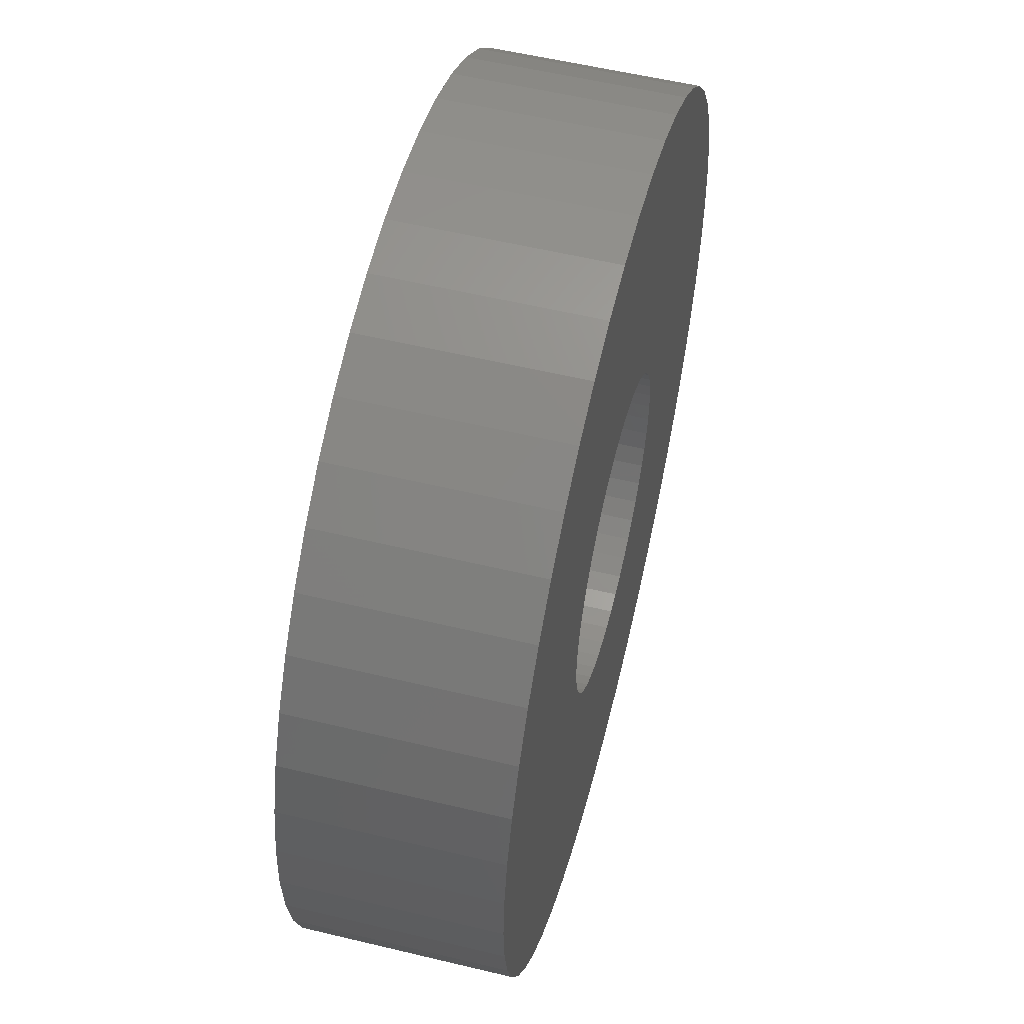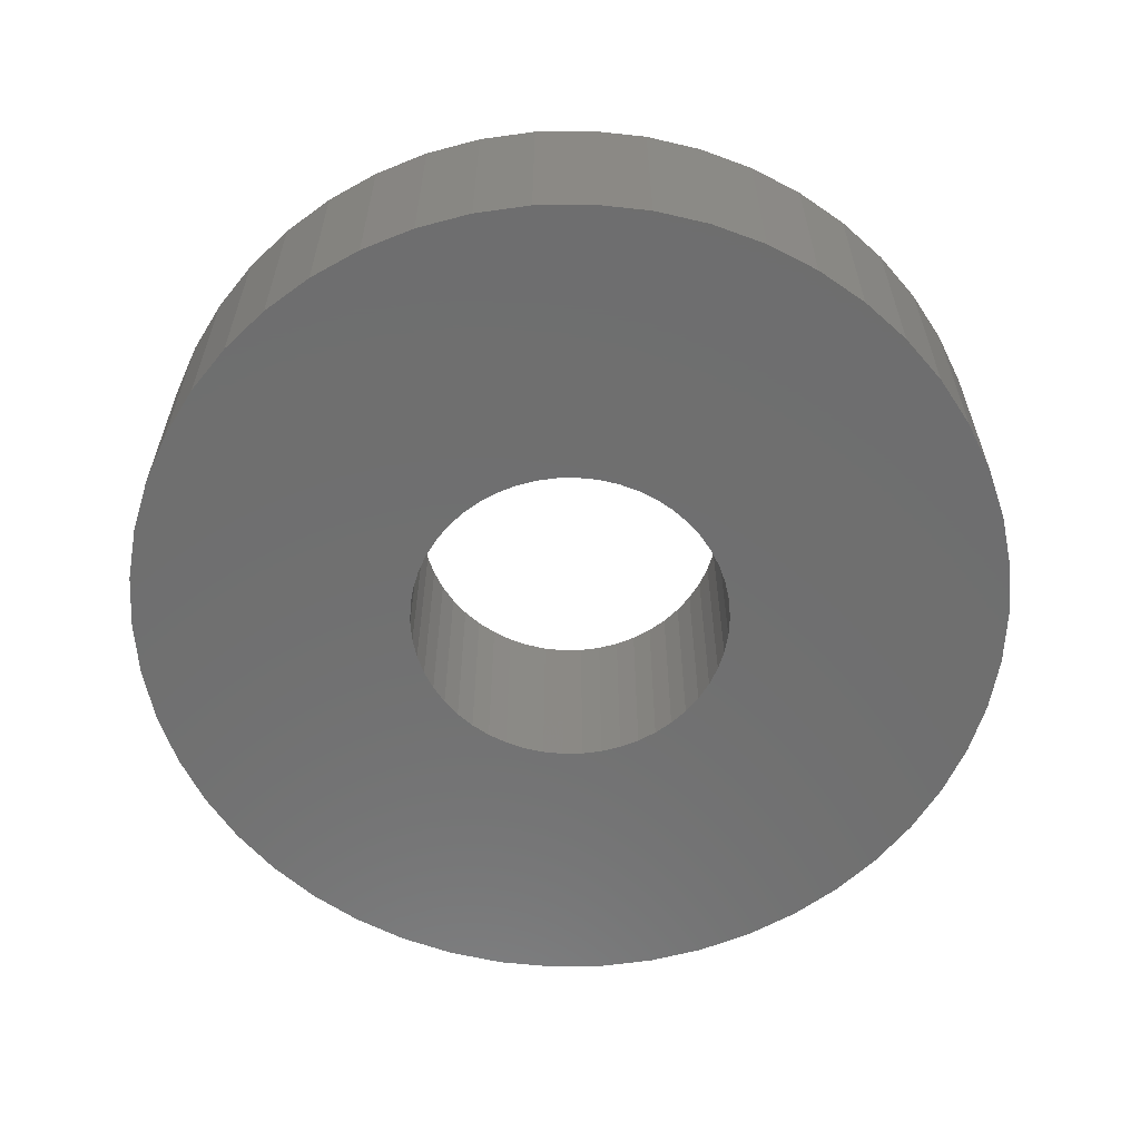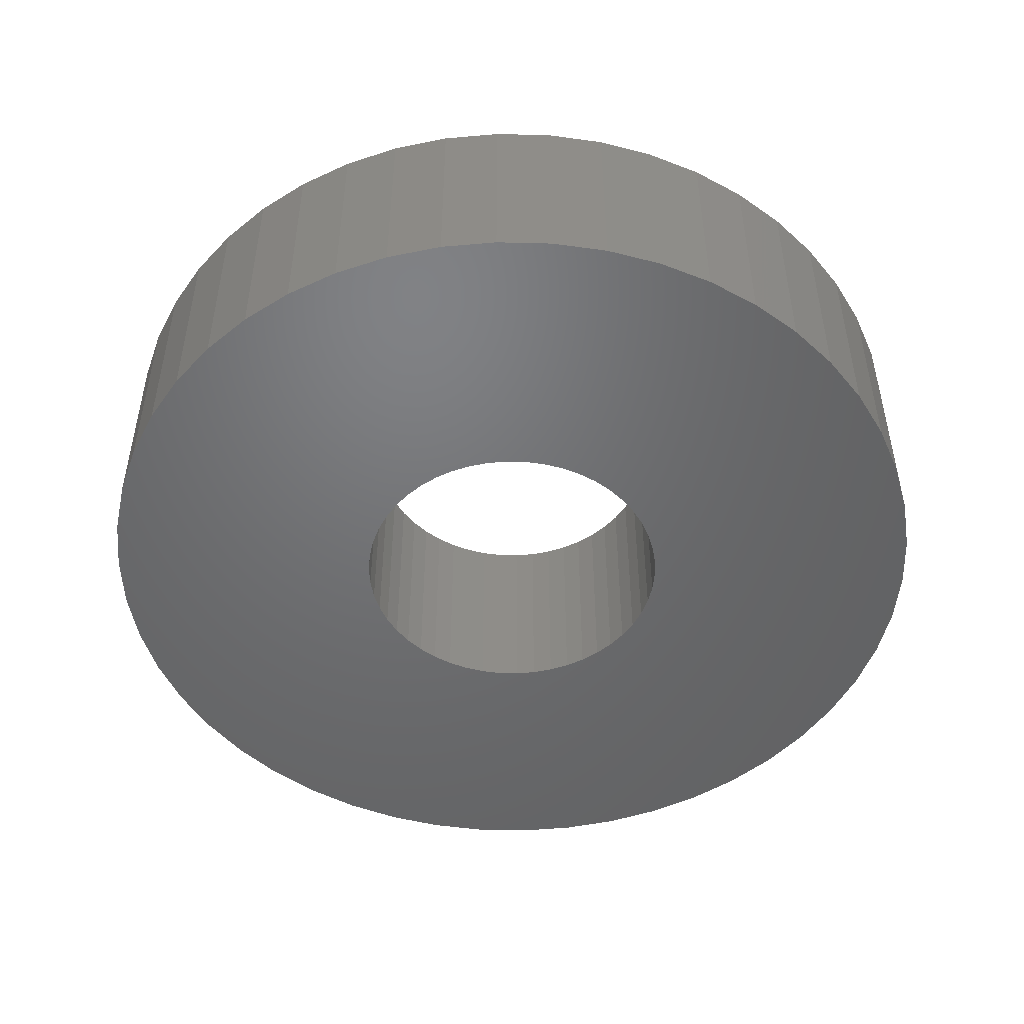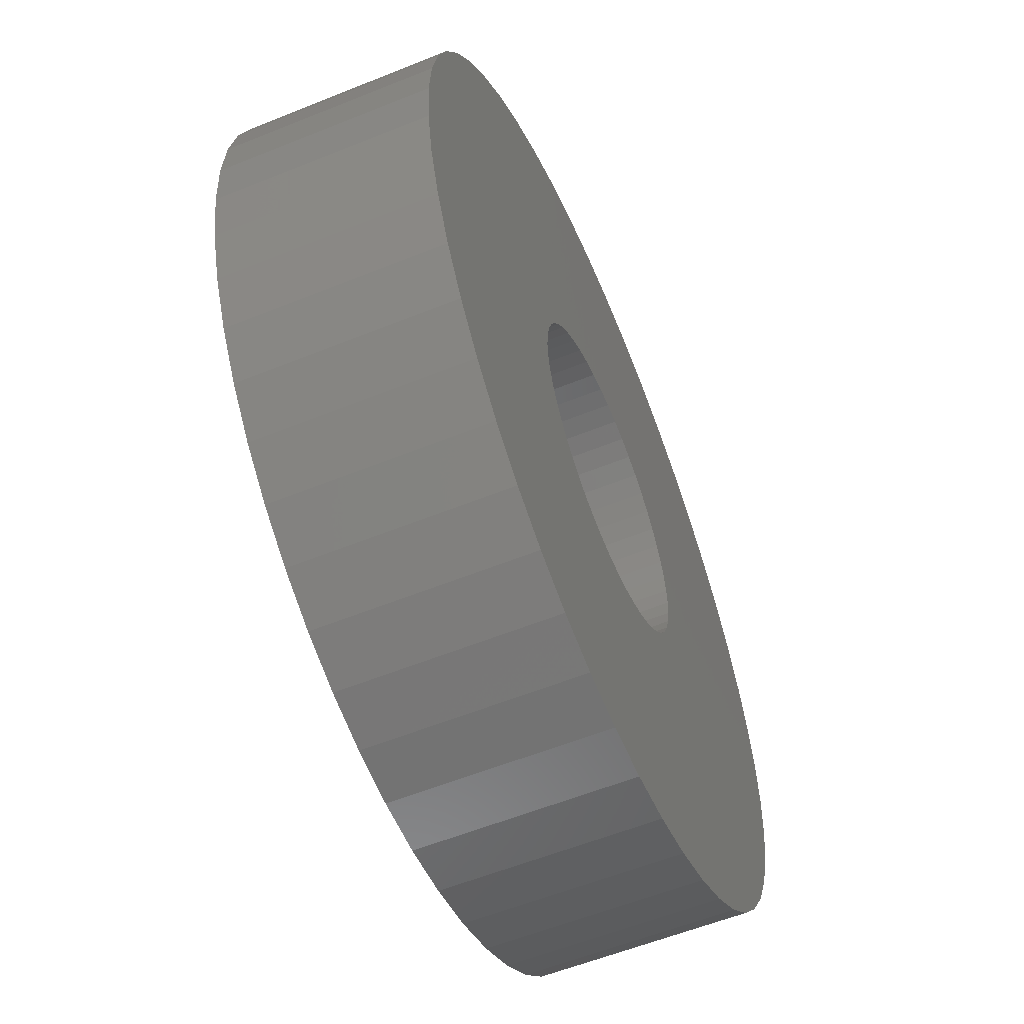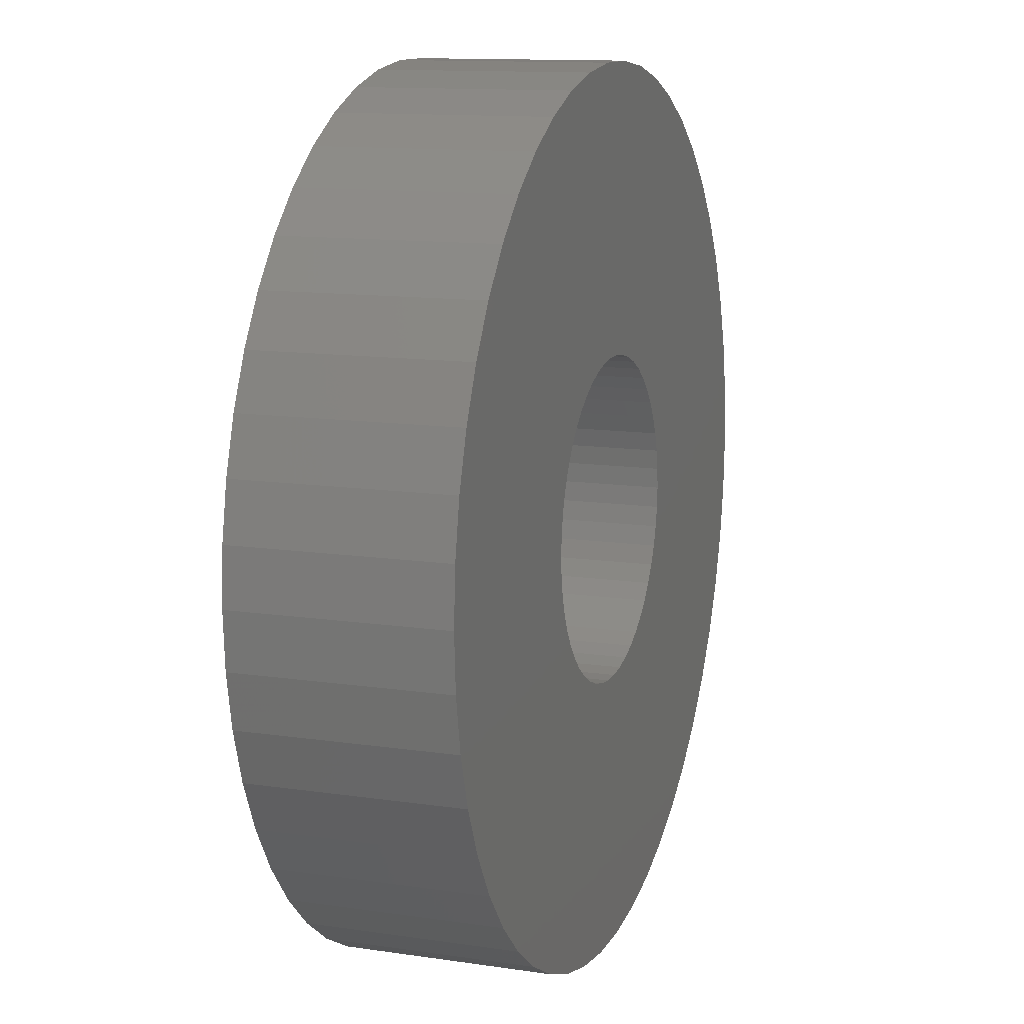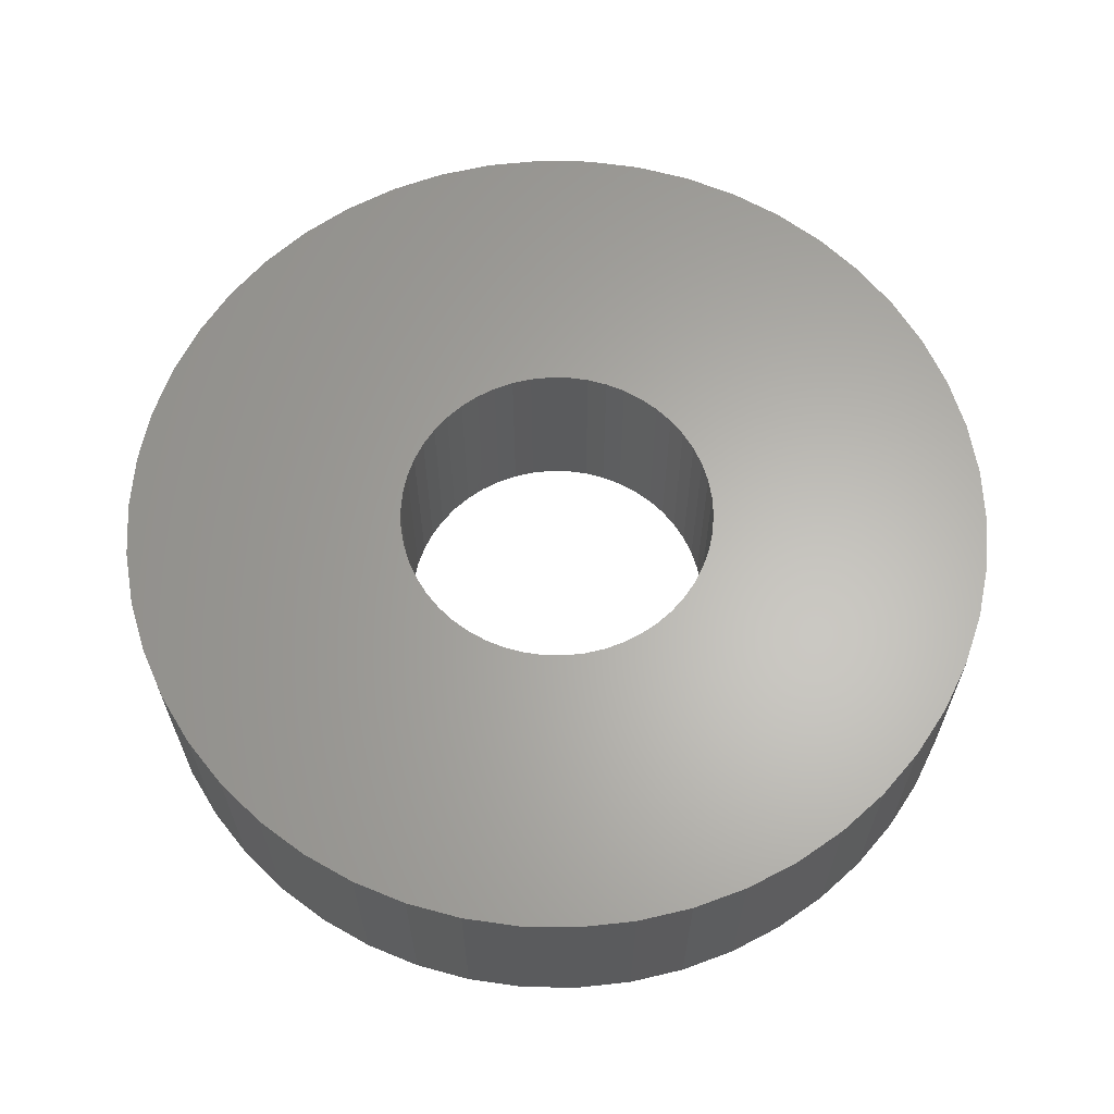
<metadata>
{"format":"stl","ext":"stl","renderer":"f3d","projection":"perspective","resolution":1024,"background":"white","views":[{"elev":55.7,"azim":104.2,"up":"+Y"},{"elev":-60.8,"azim":-135.9,"up":"+Z"},{"elev":-49.3,"azim":-80.8,"up":"+Z"},{"elev":-58.0,"azim":112.7,"up":"+Y"},{"elev":12.4,"azim":-70.8,"up":"+Y"},{"elev":63.7,"azim":166.6,"up":"+Z"}]}
</metadata>
<code>
# stl→obj: 200 verts, 400 faces
v 4.25 0 1
v 4.216 0.5327 -1
v 4.216 0.5327 1
v 4.25 0 -1
v -4.25 0 -1
v -4.216 0.5327 1
v -4.216 0.5327 -1
v -4.25 0 1
v 0.2669 4.242 -1
v -0.2669 4.242 1
v 0.2669 4.242 1
v -0.2669 4.242 -1
v -0.2669 -4.242 -1
v 0.2669 -4.242 1
v -0.2669 -4.242 1
v 0.2669 -4.242 -1
v 3.098 2.909 -1
v 2.709 3.275 1
v 3.098 2.909 1
v 2.709 3.275 -1
v -2.709 3.275 -1
v -3.098 2.909 1
v -2.709 3.275 1
v -3.098 2.909 -1
v -1.313 4.042 -1
v -1.81 3.846 1
v -1.313 4.042 1
v -1.81 3.846 -1
v 3.952 -1.565 1
v 4.116 -1.057 -1
v 4.116 -1.057 1
v 3.952 -1.565 -1
v 3.952 1.565 1
v 3.724 2.047 -1
v 3.724 2.047 1
v 3.952 1.565 -1
v 4.116 1.057 -1
v 4.116 1.057 1
v 3.438 2.498 -1
v 3.438 2.498 1
v 1.81 3.846 -1
v 1.313 4.042 1
v 1.81 3.846 1
v 1.313 4.042 -1
v 0.7964 4.175 1
v 0.7964 4.175 -1
v 2.277 3.588 1
v 2.277 3.588 -1
v -3.952 1.565 -1
v -3.724 2.047 1
v -3.724 2.047 -1
v -3.952 1.565 1
v -4.116 1.057 -1
v -4.116 1.057 1
v -2.277 3.588 1
v -2.277 3.588 -1
v -0.7964 4.175 1
v -0.7964 4.175 -1
v 0.7964 -4.175 1
v 0.7964 -4.175 -1
v 1.81 -3.846 -1
v 2.277 -3.588 1
v 1.81 -3.846 1
v 2.277 -3.588 -1
v -3.438 2.498 1
v -3.438 2.498 -1
v 1.55 0 1
v 1.538 0.1943 1
v 4.216 -0.5327 1
v 1.501 0.3855 1
v 1.538 -0.1943 1
v 1.441 0.5706 1
v 1.358 0.7467 1
v 1.501 -0.3855 1
v 1.254 0.9111 1
v 1.13 1.061 1
v 1.441 -0.5706 1
v 0.988 1.194 1
v 3.724 -2.047 1
v 0.8305 1.309 1
v 1.358 -0.7467 1
v 3.438 -2.498 1
v 0.66 1.402 1
v 0.479 1.474 1
v 0.2904 1.523 1
v 0.09732 1.547 1
v -0.09732 1.547 1
v -0.2904 1.523 1
v -0.479 1.474 1
v -0.66 1.402 1
v -0.8305 1.309 1
v -0.988 1.194 1
v -1.13 1.061 1
v -1.254 0.9111 1
v -1.358 0.7467 1
v 1.254 -0.9111 1
v 3.098 -2.909 1
v 1.13 -1.061 1
v 2.709 -3.275 1
v 0.988 -1.194 1
v 0.8305 -1.309 1
v 0.66 -1.402 1
v 1.313 -4.042 1
v 0.479 -1.474 1
v 0.2904 -1.523 1
v 0.09732 -1.547 1
v -0.09732 -1.547 1
v -0.2904 -1.523 1
v -0.7964 -4.175 1
v -0.479 -1.474 1
v -1.313 -4.042 1
v -0.66 -1.402 1
v -1.81 -3.846 1
v -0.8305 -1.309 1
v -2.277 -3.588 1
v -0.988 -1.194 1
v -2.709 -3.275 1
v -1.13 -1.061 1
v -3.098 -2.909 1
v -1.254 -0.9111 1
v -3.438 -2.498 1
v -1.358 -0.7467 1
v -3.724 -2.047 1
v -1.441 -0.5706 1
v -3.952 -1.565 1
v -1.501 -0.3855 1
v -4.116 -1.057 1
v -1.538 -0.1943 1
v -4.216 -0.5327 1
v -1.55 0 1
v -1.441 0.5706 1
v -1.501 0.3855 1
v -1.538 0.1943 1
v 4.216 -0.5327 -1
v 3.724 -2.047 -1
v 3.438 -2.498 -1
v 1.55 0 -1
v 1.538 -0.1943 -1
v 1.501 -0.3855 -1
v 1.538 0.1943 -1
v 1.441 -0.5706 -1
v 1.358 -0.7467 -1
v 1.501 0.3855 -1
v 1.254 -0.9111 -1
v 3.098 -2.909 -1
v 1.13 -1.061 -1
v 2.709 -3.275 -1
v 1.441 0.5706 -1
v 0.988 -1.194 -1
v 0.8305 -1.309 -1
v 1.358 0.7467 -1
v 0.66 -1.402 -1
v 1.313 -4.042 -1
v 0.479 -1.474 -1
v 0.2904 -1.523 -1
v 0.09732 -1.547 -1
v -0.09732 -1.547 -1
v -0.2904 -1.523 -1
v -0.7964 -4.175 -1
v -0.479 -1.474 -1
v -1.313 -4.042 -1
v -0.66 -1.402 -1
v -1.81 -3.846 -1
v -0.8305 -1.309 -1
v -2.277 -3.588 -1
v -0.988 -1.194 -1
v -2.709 -3.275 -1
v -1.13 -1.061 -1
v -3.098 -2.909 -1
v -1.254 -0.9111 -1
v -3.438 -2.498 -1
v -1.358 -0.7467 -1
v 1.254 0.9111 -1
v 1.13 1.061 -1
v 0.988 1.194 -1
v 0.8305 1.309 -1
v 0.66 1.402 -1
v 0.479 1.474 -1
v 0.2904 1.523 -1
v 0.09732 1.547 -1
v -0.09732 1.547 -1
v -0.2904 1.523 -1
v -0.479 1.474 -1
v -0.66 1.402 -1
v -0.8305 1.309 -1
v -0.988 1.194 -1
v -1.13 1.061 -1
v -1.254 0.9111 -1
v -1.358 0.7467 -1
v -1.441 0.5706 -1
v -1.501 0.3855 -1
v -1.538 0.1943 -1
v -1.55 0 -1
v -3.724 -2.047 -1
v -1.441 -0.5706 -1
v -3.952 -1.565 -1
v -1.501 -0.3855 -1
v -4.116 -1.057 -1
v -1.538 -0.1943 -1
v -4.216 -0.5327 -1
f 1 2 3
f 2 1 4
f 5 6 7
f 6 5 8
f 9 10 11
f 10 9 12
f 13 14 15
f 14 13 16
f 17 18 19
f 18 17 20
f 21 22 23
f 22 21 24
f 25 26 27
f 26 25 28
f 29 30 31
f 30 29 32
f 33 34 35
f 34 33 36
f 3 37 38
f 37 3 2
f 35 39 40
f 39 35 34
f 41 42 43
f 42 41 44
f 44 45 42
f 45 44 46
f 20 47 18
f 47 20 48
f 49 50 51
f 50 49 52
f 53 52 49
f 52 53 54
f 28 55 26
f 55 28 56
f 12 57 10
f 57 12 58
f 16 59 14
f 59 16 60
f 61 62 63
f 62 61 64
f 38 36 33
f 36 38 37
f 40 17 19
f 17 40 39
f 46 11 45
f 11 46 9
f 48 43 47
f 43 48 41
f 51 65 66
f 65 51 50
f 66 22 24
f 22 66 65
f 7 54 53
f 54 7 6
f 67 1 3
f 68 3 38
f 1 67 69
f 70 38 33
f 71 69 67
f 72 33 35
f 69 71 31
f 73 35 40
f 74 31 71
f 75 40 19
f 31 74 29
f 76 19 18
f 77 29 74
f 78 18 47
f 29 77 79
f 80 47 43
f 81 79 77
f 79 81 82
f 3 68 67
f 38 70 68
f 33 72 70
f 35 73 72
f 83 43 42
f 40 75 73
f 19 76 75
f 18 78 76
f 47 80 78
f 84 42 45
f 43 83 80
f 42 84 83
f 45 85 84
f 11 85 45
f 11 86 85
f 11 87 86
f 10 87 11
f 10 88 87
f 57 88 10
f 88 57 89
f 27 89 57
f 89 27 90
f 26 90 27
f 90 26 91
f 55 91 26
f 91 55 92
f 23 92 55
f 92 23 93
f 22 93 23
f 93 22 94
f 65 94 22
f 94 65 95
f 96 82 81
f 82 96 97
f 98 97 96
f 97 98 99
f 100 99 98
f 99 100 62
f 101 62 100
f 62 101 63
f 102 63 101
f 63 102 103
f 104 103 102
f 103 104 59
f 105 59 104
f 105 14 59
f 106 14 105
f 107 14 106
f 107 15 14
f 108 15 107
f 109 108 110
f 111 110 112
f 108 109 15
f 113 112 114
f 115 114 116
f 117 116 118
f 119 118 120
f 110 111 109
f 121 120 122
f 123 122 124
f 125 124 126
f 127 126 128
f 129 128 130
f 50 95 65
f 112 113 111
f 95 50 131
f 114 115 113
f 52 131 50
f 116 117 115
f 131 52 132
f 118 119 117
f 54 132 52
f 120 121 119
f 132 54 133
f 122 123 121
f 6 133 54
f 124 125 123
f 133 6 130
f 126 127 125
f 8 130 6
f 128 129 127
f 130 8 129
f 56 23 55
f 23 56 21
f 58 27 57
f 27 58 25
f 69 4 1
f 4 69 134
f 82 135 79
f 135 82 136
f 31 134 69
f 134 31 30
f 137 4 134
f 138 134 30
f 4 137 2
f 139 30 32
f 140 2 137
f 141 32 135
f 2 140 37
f 142 135 136
f 143 37 140
f 144 136 145
f 37 143 36
f 146 145 147
f 148 36 143
f 149 147 64
f 36 148 34
f 150 64 61
f 151 34 148
f 34 151 39
f 134 138 137
f 30 139 138
f 32 141 139
f 135 142 141
f 152 61 153
f 136 144 142
f 145 146 144
f 147 149 146
f 64 150 149
f 154 153 60
f 61 152 150
f 153 154 152
f 60 155 154
f 16 155 60
f 16 156 155
f 16 157 156
f 13 157 16
f 13 158 157
f 159 158 13
f 158 159 160
f 161 160 159
f 160 161 162
f 163 162 161
f 162 163 164
f 165 164 163
f 164 165 166
f 167 166 165
f 166 167 168
f 169 168 167
f 168 169 170
f 171 170 169
f 170 171 172
f 173 39 151
f 39 173 17
f 174 17 173
f 17 174 20
f 175 20 174
f 20 175 48
f 176 48 175
f 48 176 41
f 177 41 176
f 41 177 44
f 178 44 177
f 44 178 46
f 179 46 178
f 179 9 46
f 180 9 179
f 181 9 180
f 181 12 9
f 182 12 181
f 58 182 183
f 25 183 184
f 182 58 12
f 28 184 185
f 56 185 186
f 21 186 187
f 24 187 188
f 183 25 58
f 66 188 189
f 51 189 190
f 49 190 191
f 53 191 192
f 7 192 193
f 194 172 171
f 184 28 25
f 172 194 195
f 185 56 28
f 196 195 194
f 186 21 56
f 195 196 197
f 187 24 21
f 198 197 196
f 188 66 24
f 197 198 199
f 189 51 66
f 200 199 198
f 190 49 51
f 199 200 193
f 191 53 49
f 5 193 200
f 192 7 53
f 193 5 7
f 64 99 62
f 99 64 147
f 79 32 29
f 32 79 135
f 171 123 194
f 123 171 121
f 196 127 198
f 127 196 125
f 147 97 99
f 97 147 145
f 60 103 59
f 103 60 153
f 153 63 103
f 63 153 61
f 159 15 109
f 15 159 13
f 163 111 113
f 111 163 161
f 161 109 111
f 109 161 159
f 169 117 119
f 117 169 167
f 169 121 171
f 121 169 119
f 194 125 196
f 125 194 123
f 198 129 200
f 129 198 127
f 200 8 5
f 8 200 129
f 97 136 82
f 136 97 145
f 165 113 115
f 113 165 163
f 167 115 117
f 115 167 165
f 148 73 151
f 73 148 72
f 132 190 131
f 190 132 191
f 151 75 173
f 75 151 73
f 179 84 85
f 84 179 178
f 178 83 84
f 83 178 177
f 184 89 90
f 89 184 183
f 131 189 95
f 189 131 190
f 139 71 138
f 71 139 74
f 180 85 86
f 85 180 179
f 176 78 80
f 78 176 175
f 133 191 132
f 191 133 192
f 94 187 93
f 187 94 188
f 185 90 91
f 90 185 184
f 183 88 89
f 88 183 182
f 137 68 140
f 68 137 67
f 141 74 139
f 74 141 77
f 166 118 116
f 118 166 168
f 122 195 124
f 195 122 172
f 149 101 100
f 101 149 150
f 140 70 143
f 70 140 68
f 143 72 148
f 72 143 70
f 175 76 78
f 76 175 174
f 173 76 174
f 76 173 75
f 181 86 87
f 86 181 180
f 177 80 83
f 80 177 176
f 130 192 133
f 192 130 193
f 95 188 94
f 188 95 189
f 182 87 88
f 87 182 181
f 186 91 92
f 91 186 185
f 187 92 93
f 92 187 186
f 156 107 106
f 107 156 157
f 124 197 126
f 197 124 195
f 118 170 120
f 170 118 168
f 155 106 105
f 106 155 156
f 154 105 104
f 105 154 155
f 138 67 137
f 67 138 71
f 160 112 110
f 112 160 162
f 158 110 108
f 110 158 160
f 128 193 130
f 193 128 199
f 150 102 101
f 102 150 152
f 146 96 144
f 96 146 98
f 142 77 141
f 77 142 81
f 144 81 142
f 81 144 96
f 162 114 112
f 114 162 164
f 157 108 107
f 108 157 158
f 126 199 128
f 199 126 197
f 120 172 122
f 172 120 170
f 152 104 102
f 104 152 154
f 146 100 98
f 100 146 149
f 164 116 114
f 116 164 166

</code>
